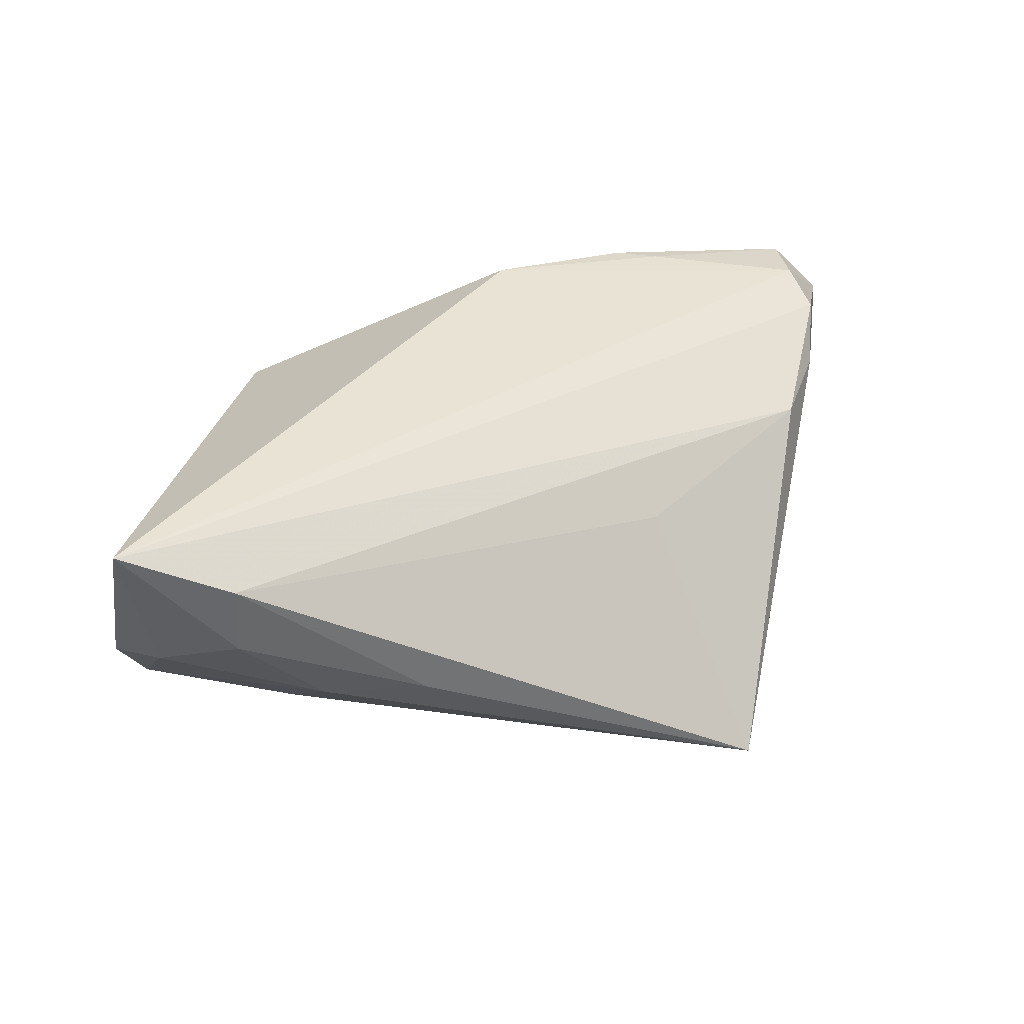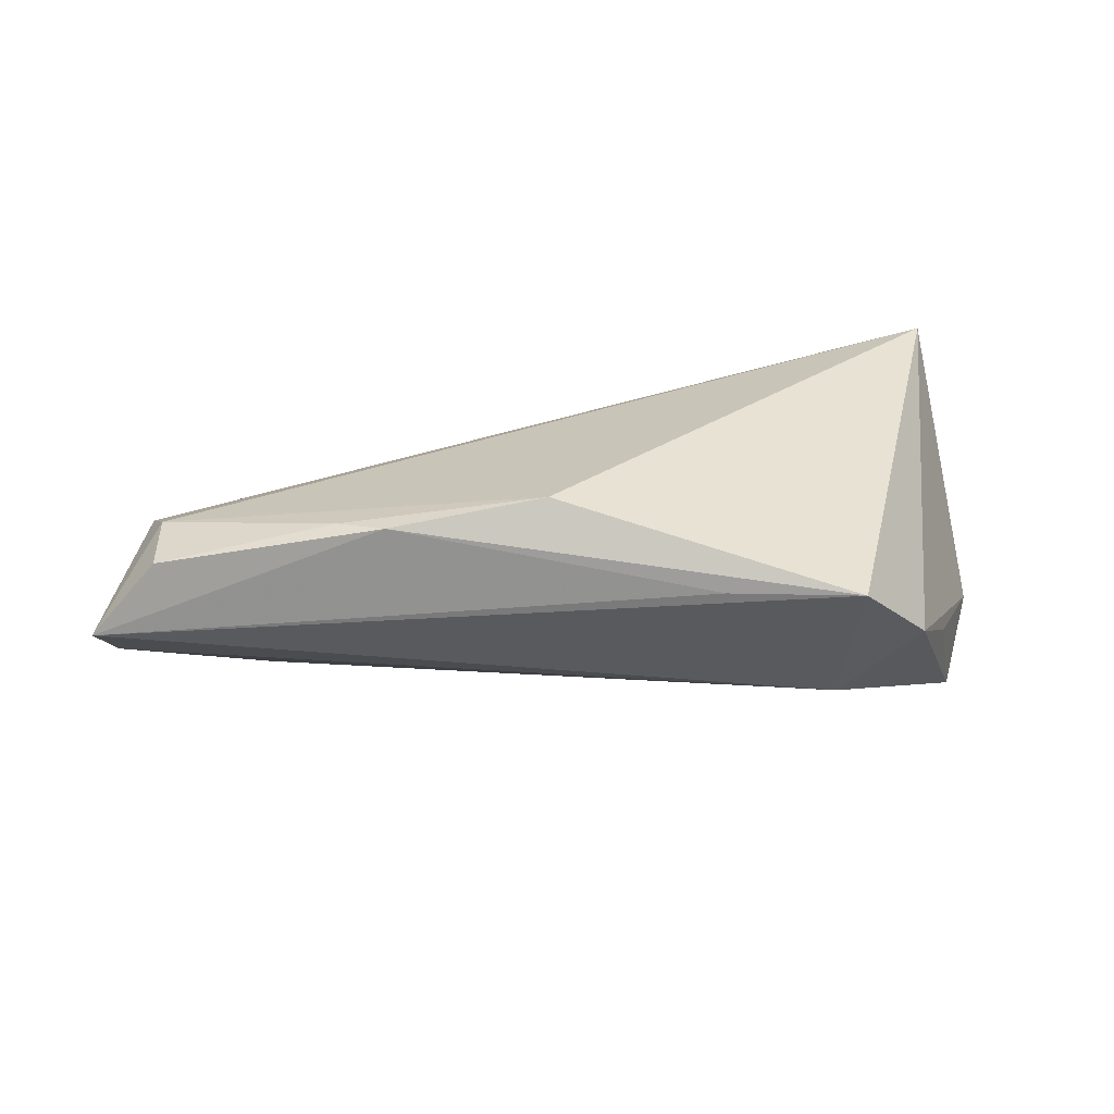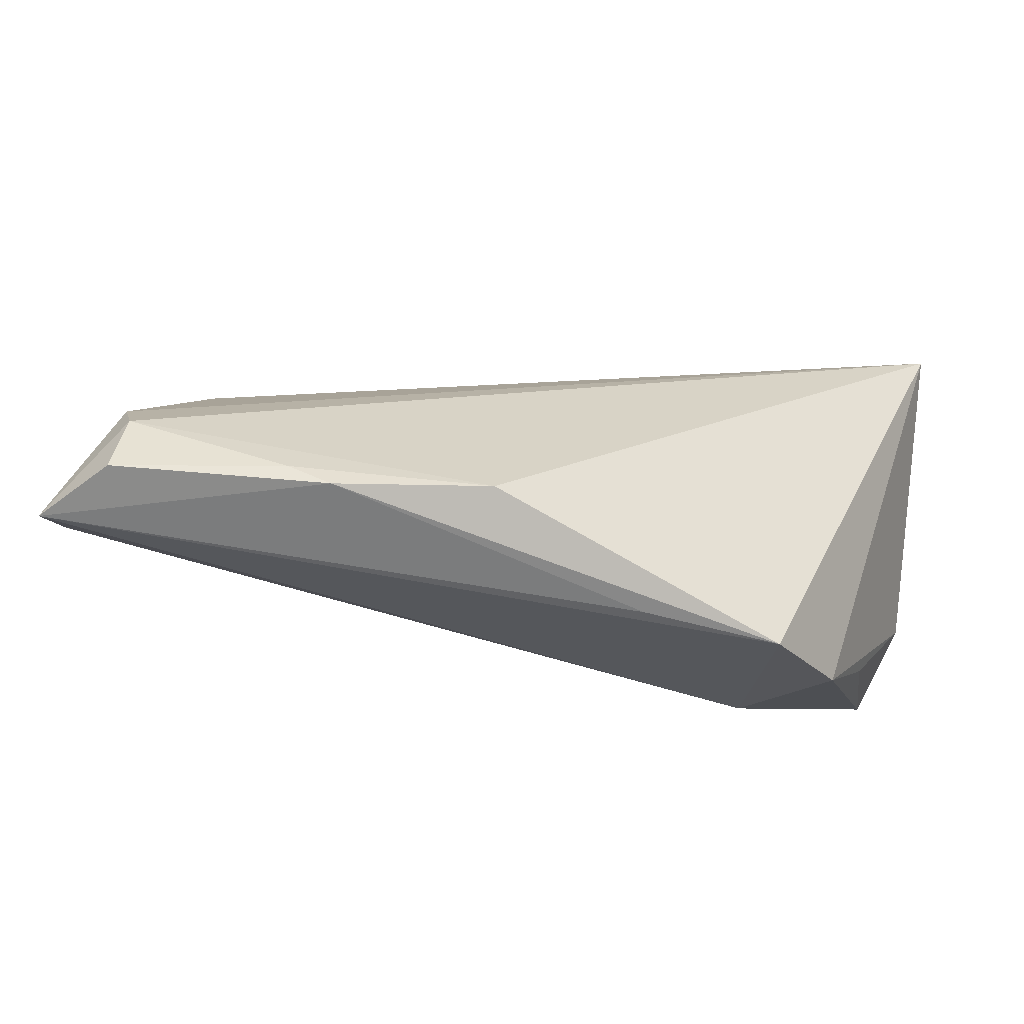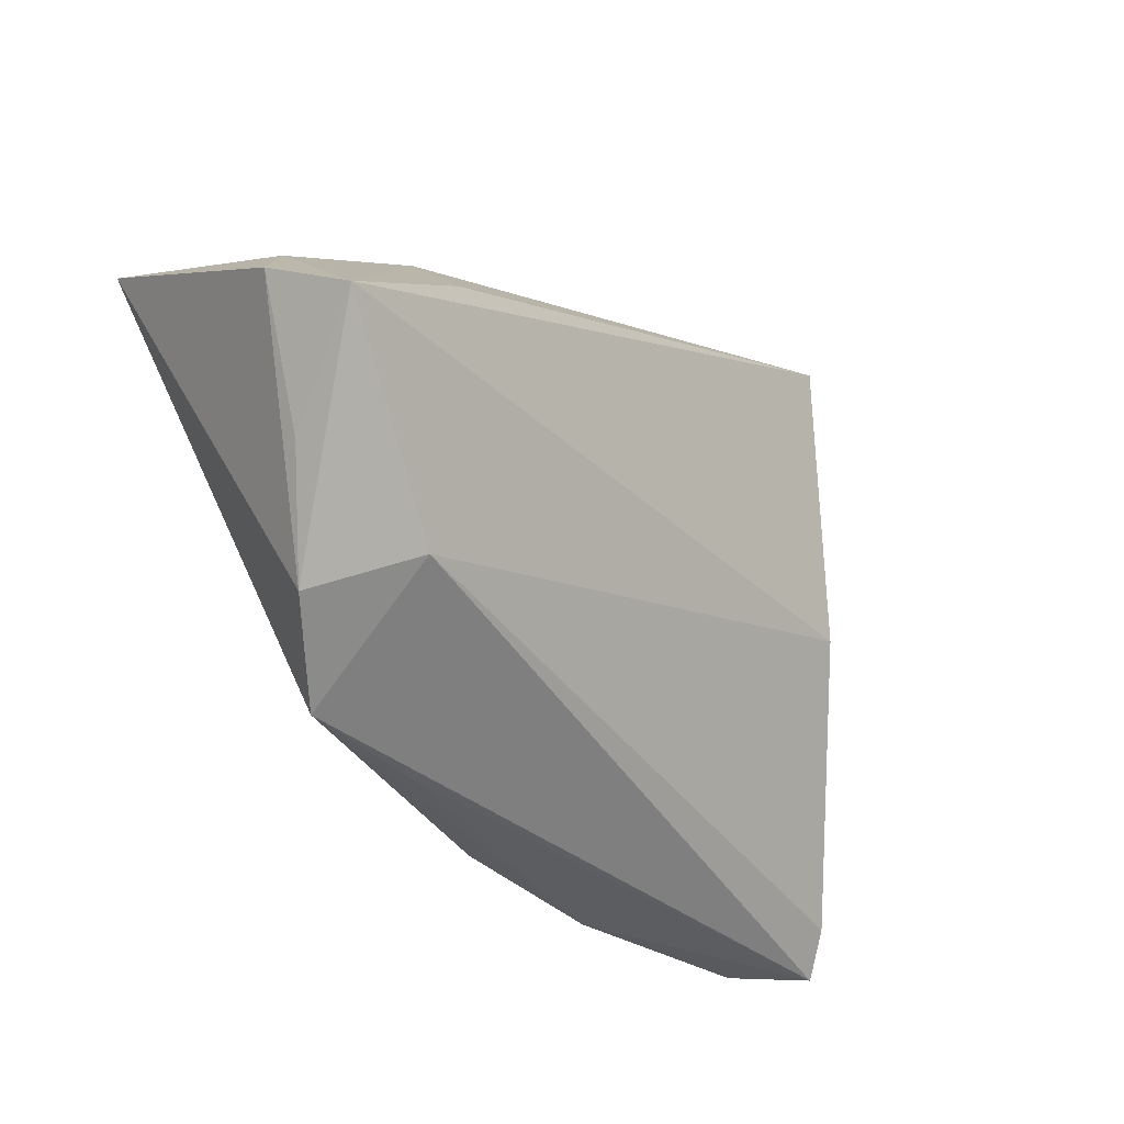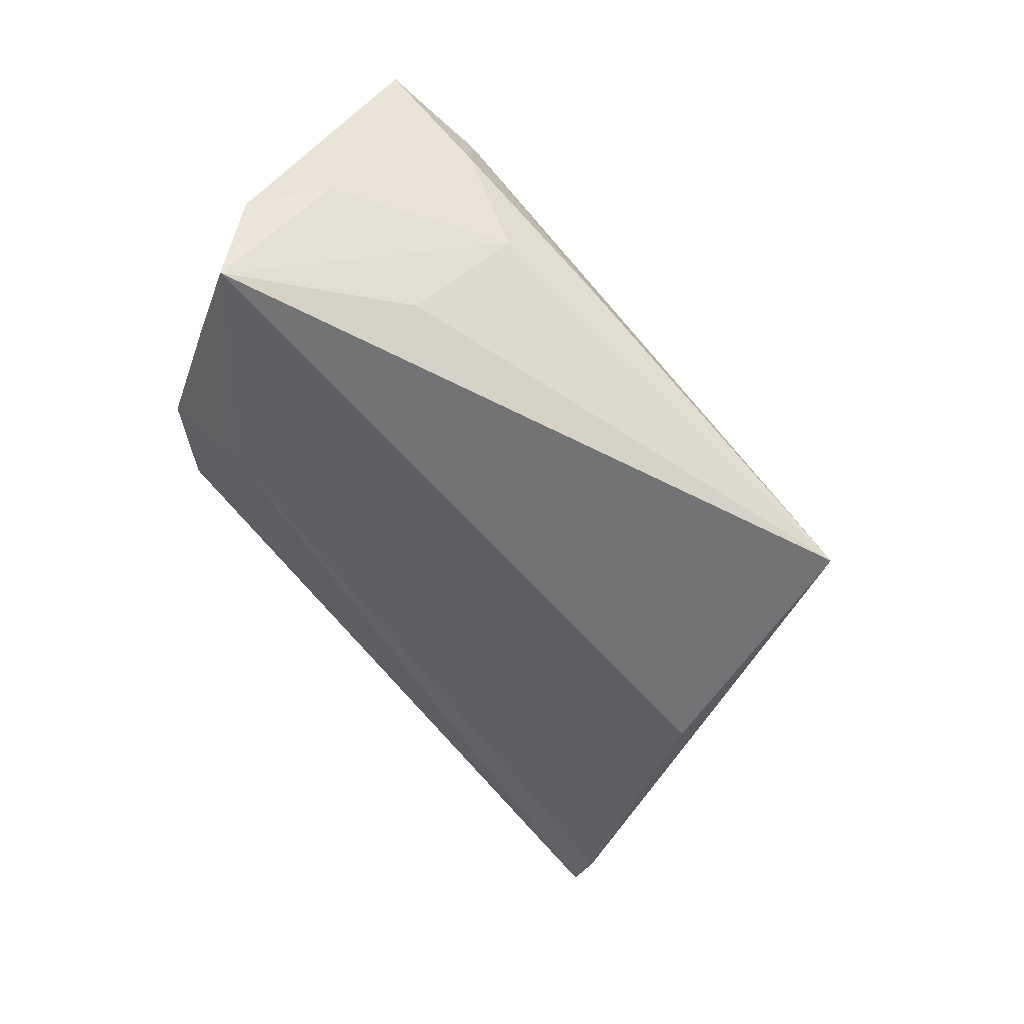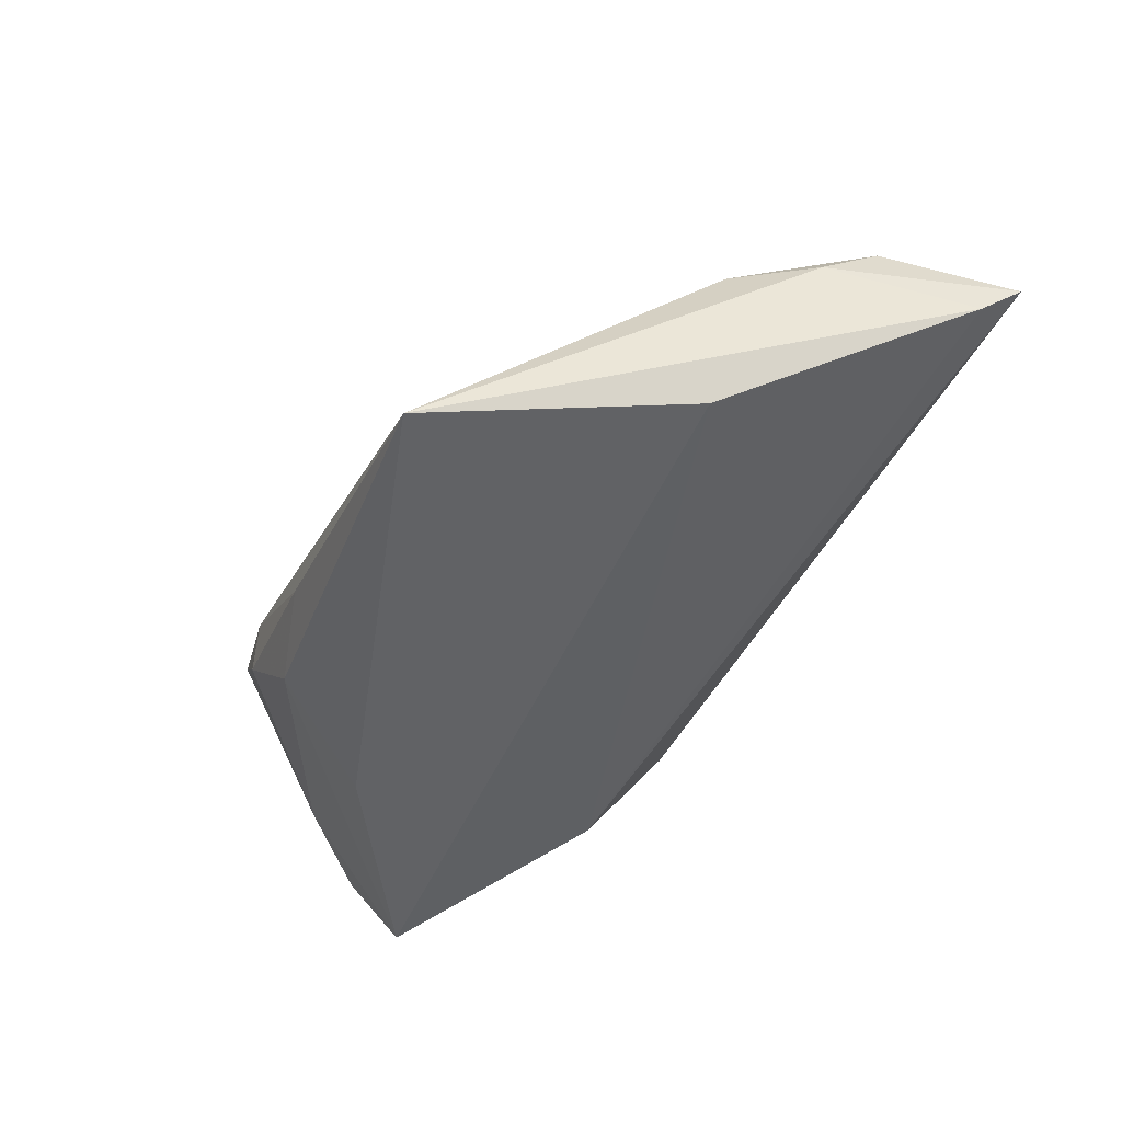
<metadata>
{"format":"obj","ext":"obj","renderer":"f3d","projection":"perspective","resolution":1024,"background":"white","views":[{"elev":37.9,"azim":166.1,"up":"+Z"},{"elev":24.2,"azim":-9.4,"up":"+Z"},{"elev":-58.6,"azim":-10.5,"up":"+Y"},{"elev":-35.9,"azim":133.6,"up":"+Y"},{"elev":-69.5,"azim":128.9,"up":"+Z"},{"elev":-51.1,"azim":-118.2,"up":"+Z"}]}
</metadata>
<code>
v 0.04213 -0.0113 -0.009196
v -0.04617 0.001268 0.008737
v -0.05949 -0.02583 0.003701
v 0.02521 0.02633 -0.00648
v -0.05264 -0.008501 0.00964
v 0.03504 -0.02367 -0.0028
v -0.06189 -0.03071 0.007892
v 0.03544 0.02791 0.004502
v 0.008446 -0.03071 0.007526
v 0.04519 0.01317 -0.007893
v -0.03051 0.03469 -0.02237
v -0.01146 -0.02784 0.01951
v 0.05075 0.00453 -0.01257
v -0.02988 -0.03071 0.0182
v 0.04868 0.02491 0.01908
v 0.02812 0.01384 -0.01775
v 0.02525 -0.03049 0.005823
v 0.0125 0.03061 -0.004581
v -0.0222 0.01505 0.004472
v 0.02591 -0.019 -0.01248
v -0.05379 -0.0218 0.01691
v -0.04236 0.002639 -0.01368
v -0.03497 -0.02837 0.01817
v 0.04708 -0.001229 -0.02237
v 0.03519 0.02798 0.01346
v -0.05496 -0.01556 0.0145
v -0.05479 -0.03023 0.0157
f 12 17 15
f 11 24 22
f 20 17 7
f 20 22 24
f 13 15 6
f 15 17 6
f 17 20 6
f 6 20 24
f 5 2 11
f 25 2 15
f 13 24 10
f 24 4 10
f 10 15 13
f 16 24 11
f 11 4 16
f 16 4 24
f 7 17 9
f 11 22 3
f 7 5 3
f 3 5 11
f 3 20 7
f 22 20 3
f 1 24 13
f 13 6 1
f 1 6 24
f 21 12 15
f 11 2 19
f 19 25 11
f 2 25 19
f 18 4 11
f 11 25 18
f 8 25 15
f 15 10 8
f 8 10 4
f 4 18 8
f 8 18 25
f 27 21 7
f 26 5 7
f 7 21 26
f 2 5 26
f 15 2 26
f 26 21 15
f 12 21 23
f 21 27 23
f 12 23 14
f 14 23 27
f 17 12 14
f 14 9 17
f 7 9 14
f 14 27 7

</code>
